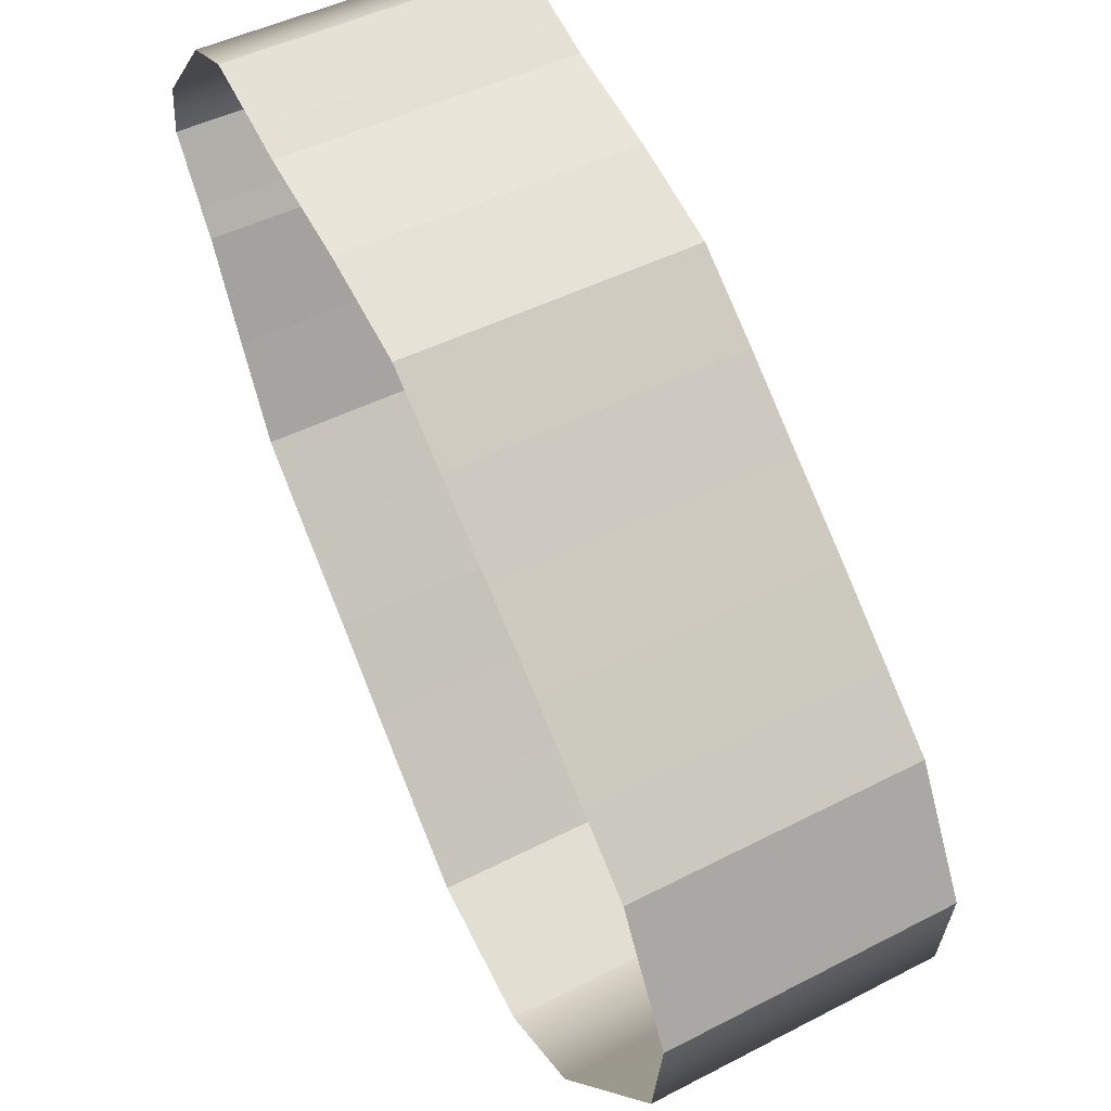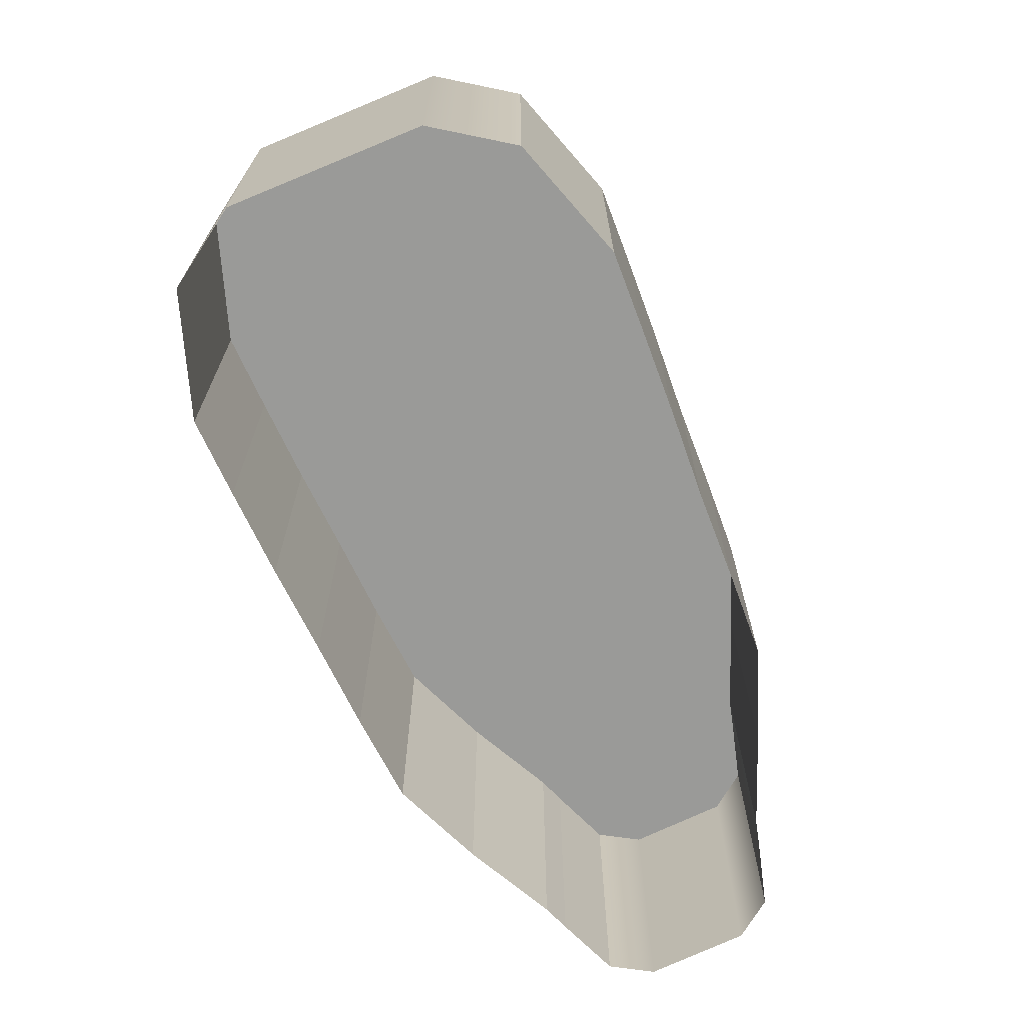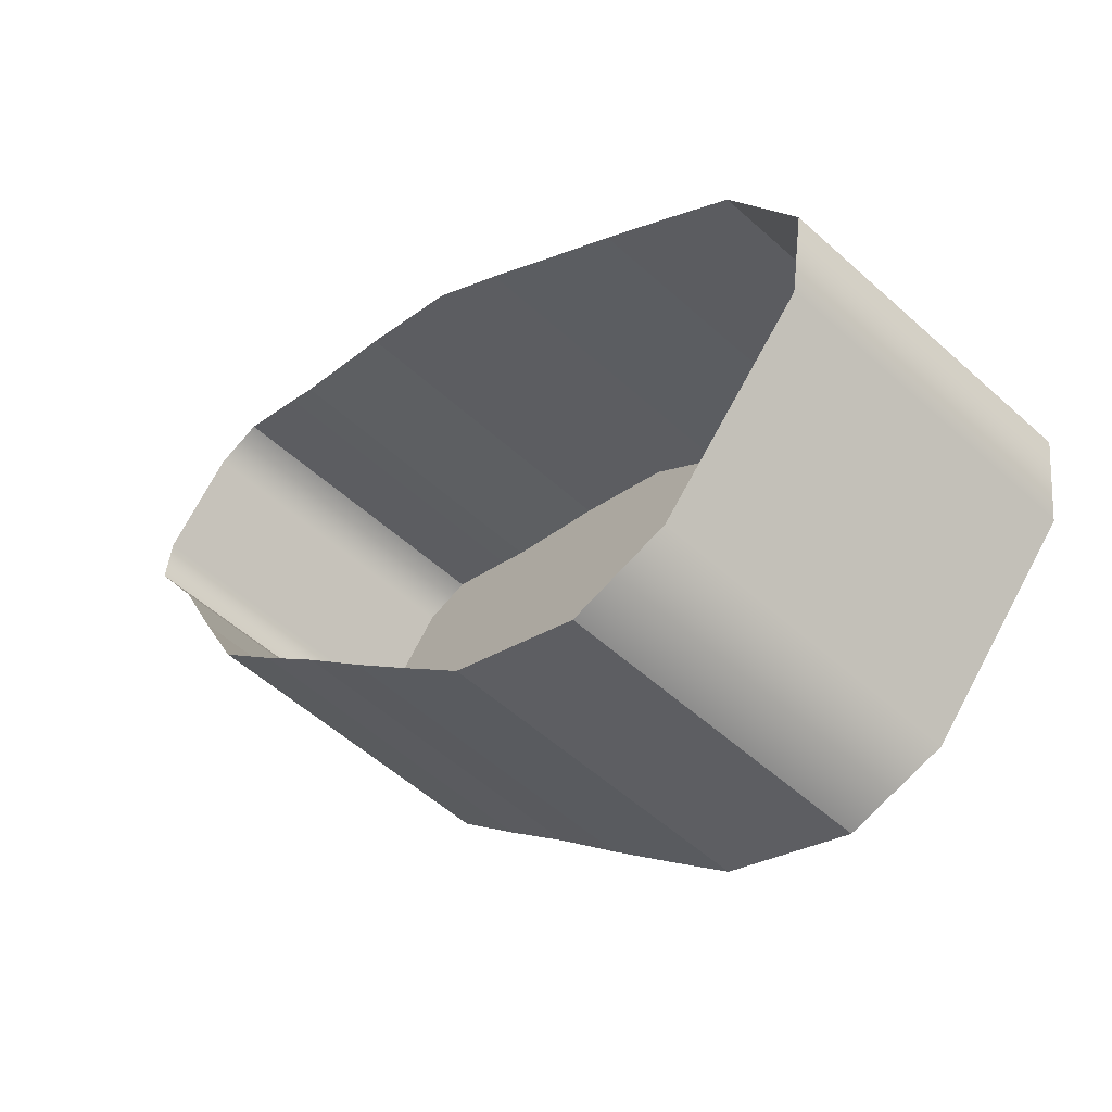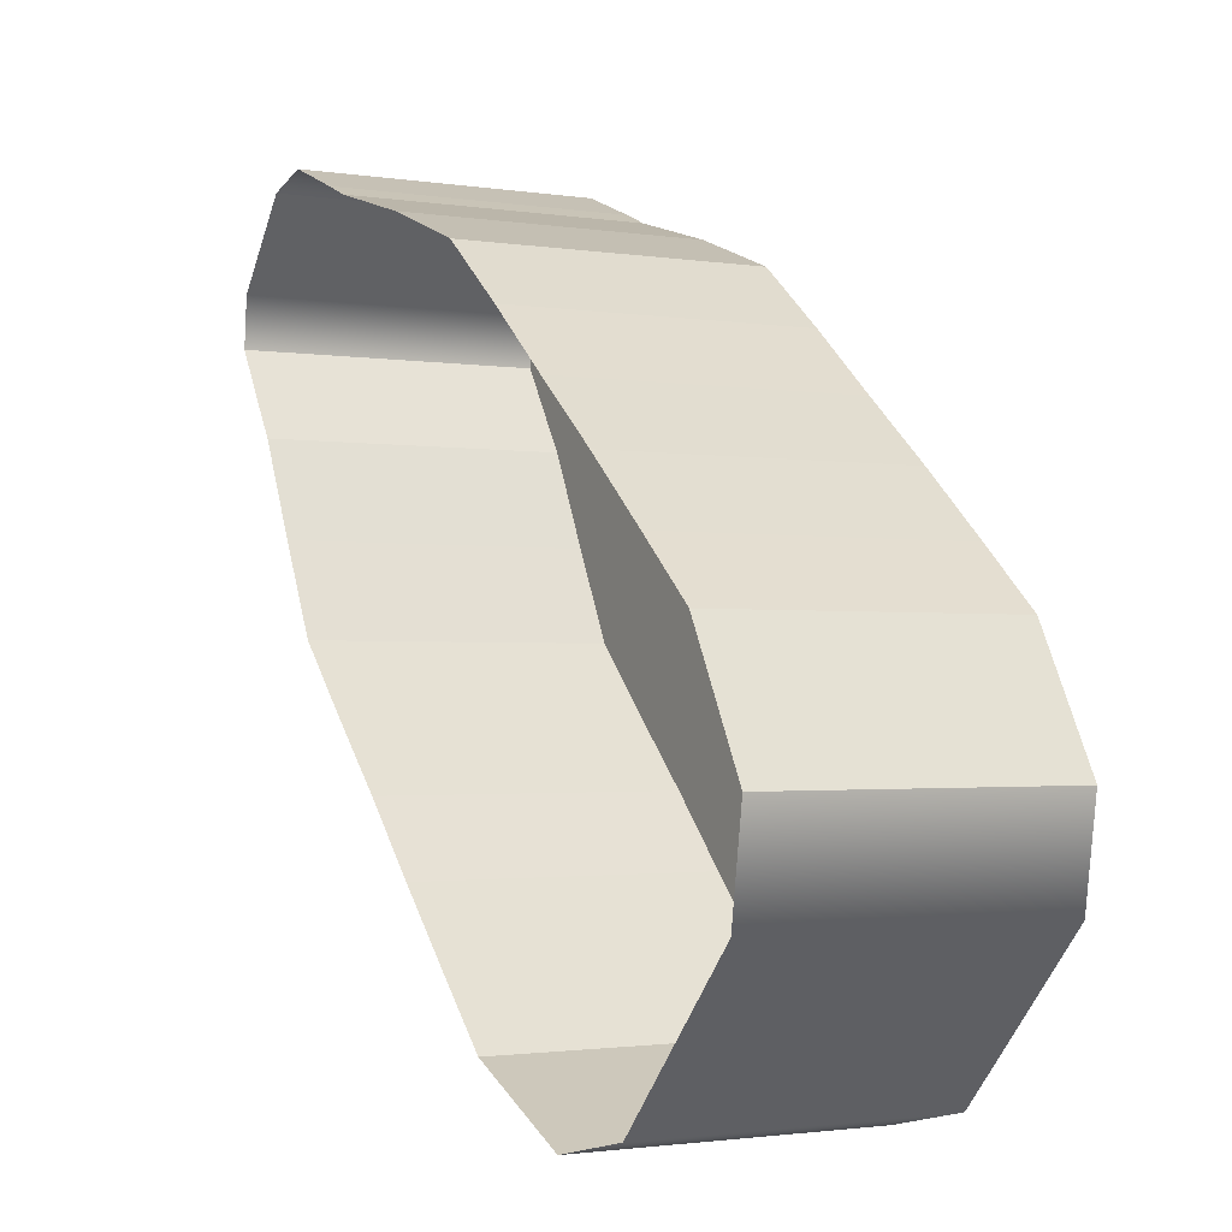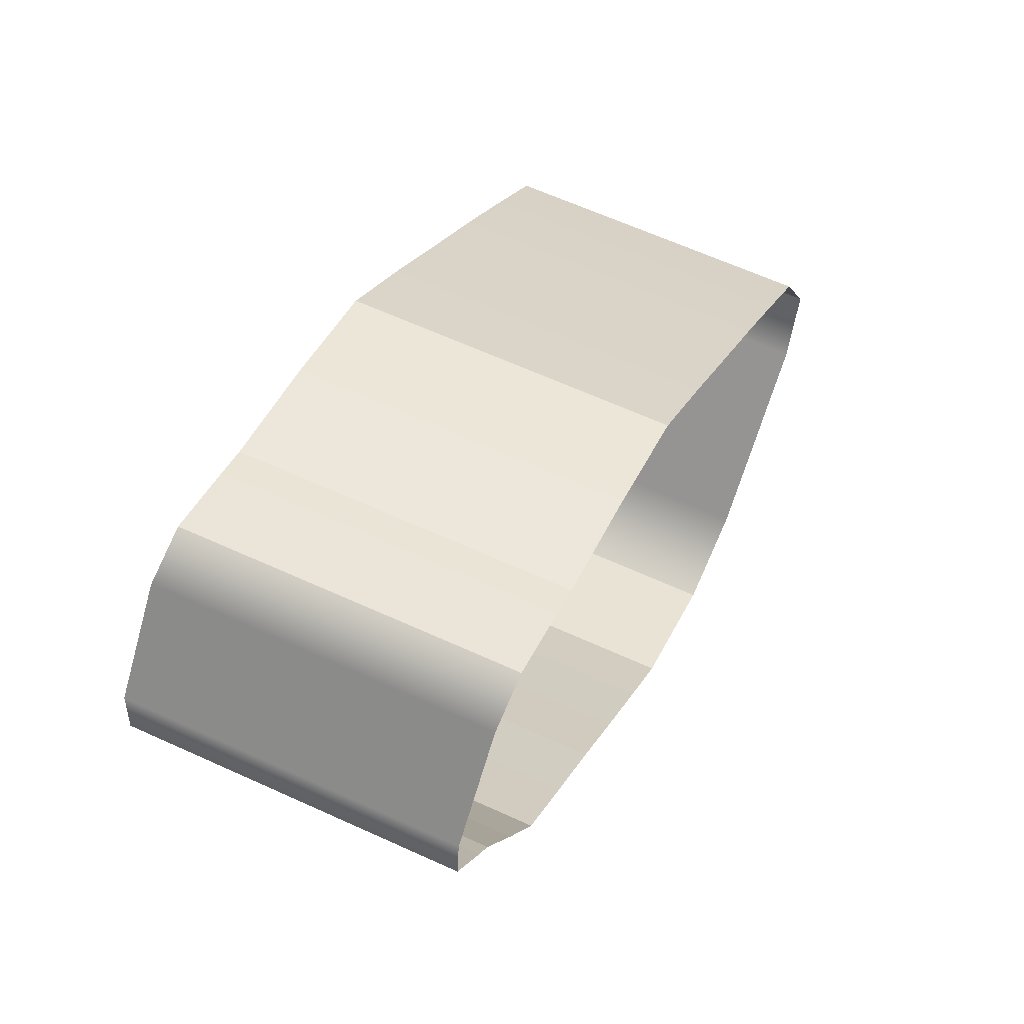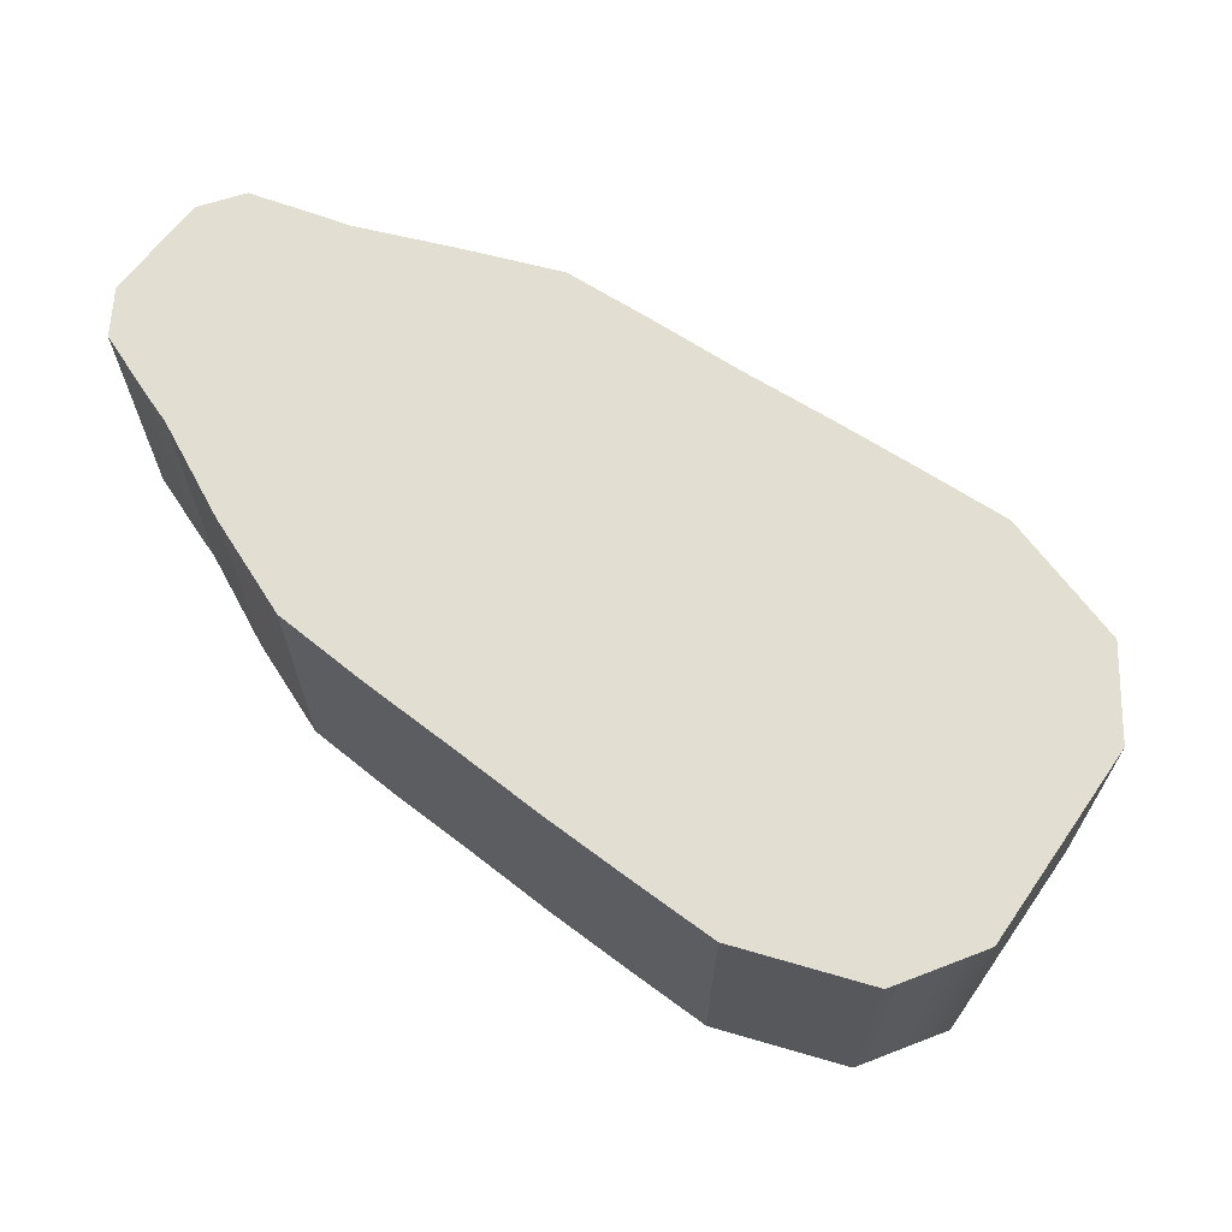
<metadata>
{"format":"obj","ext":"obj","renderer":"f3d","projection":"perspective","resolution":1024,"background":"white","views":[{"elev":46.0,"azim":59.4,"up":"+Z"},{"elev":-69.2,"azim":155.4,"up":"+Y"},{"elev":-54.6,"azim":46.3,"up":"+Z"},{"elev":-1.7,"azim":60.1,"up":"+Z"},{"elev":63.3,"azim":-65.2,"up":"+Z"},{"elev":67.7,"azim":77.5,"up":"+Y"}]}
</metadata>
<code>
g
v 78.78 18.6 -102.1
v 93.13 18.6 -86.62
v 69.18 18.6 -104.3
v 94.62 18.6 -76.88
v 56.35 18.6 -98.47
v 87.85 18.6 -64.53
v 50.21 18.6 -92.41
v 81.32 18.6 -58.84
v 43.45 18.6 -85.65
v 73.99 18.6 -52.56
v 36.86 18.6 -78.83
v 66.45 18.6 -46.38
v 30.1 18.6 -72.22
v 58.96 18.6 -40.12
v 23.5 18.6 -65.53
v 51.24 18.6 -33.98
v 18.9 18.6 -56.49
v 41.07 18.6 -30.26
v 14.31 18.6 -47.04
v 30.62 18.6 -27.28
v 12.66 18.6 -44.5
v 27.74 18.6 -26.1
v 8.799 18.6 -38.37
v 20.98 18.6 -23.52
v 9.254 18.6 -33.33
v 16.13 18.6 -24.95
v 78.78 18.6 -102.1
v 78.78 -11.4 -102.1
v 69.18 18.6 -104.3
v 69.18 -11.4 -104.3
v 69.18 18.6 -104.3
v 69.18 -11.4 -104.3
v 56.35 18.6 -98.47
v 56.35 -11.4 -98.47
v 56.35 18.6 -98.47
v 56.35 -11.4 -98.47
v 50.21 18.6 -92.41
v 50.21 -11.4 -92.41
v 50.21 18.6 -92.41
v 50.21 -11.4 -92.41
v 43.45 18.6 -85.65
v 43.45 -11.4 -85.65
v 43.45 18.6 -85.65
v 43.45 -11.4 -85.65
v 36.86 18.6 -78.83
v 36.86 -11.4 -78.83
v 36.86 18.6 -78.83
v 36.86 -11.4 -78.83
v 30.1 18.6 -72.22
v 30.1 -11.4 -72.22
v 30.1 18.6 -72.22
v 30.1 -11.4 -72.22
v 23.5 18.6 -65.53
v 23.5 -11.4 -65.53
v 23.5 18.6 -65.53
v 23.5 -11.4 -65.53
v 18.9 18.6 -56.49
v 18.9 -11.4 -56.49
v 18.9 18.6 -56.49
v 18.9 -11.4 -56.49
v 14.31 18.6 -47.04
v 14.31 -11.4 -47.04
v 14.31 18.6 -47.04
v 14.31 -11.4 -47.04
v 12.66 18.6 -44.5
v 12.66 -11.4 -44.5
v 12.66 18.6 -44.5
v 12.66 -11.4 -44.5
v 8.799 18.6 -38.37
v 8.799 -11.4 -38.37
v 8.799 18.6 -38.37
v 8.799 -11.4 -38.37
v 9.254 18.6 -33.33
v 9.254 -11.4 -33.33
v 93.13 18.6 -86.62
v 93.13 -11.4 -86.62
v 94.62 18.6 -76.88
v 94.62 -11.4 -76.88
v 94.62 18.6 -76.88
v 94.62 -11.4 -76.88
v 87.85 18.6 -64.53
v 87.85 -11.4 -64.53
v 87.85 18.6 -64.53
v 87.85 -11.4 -64.53
v 81.32 18.6 -58.84
v 81.32 -11.4 -58.84
v 81.32 18.6 -58.84
v 81.32 -11.4 -58.84
v 73.99 18.6 -52.56
v 73.99 -11.4 -52.56
v 73.99 18.6 -52.56
v 73.99 -11.4 -52.56
v 66.45 18.6 -46.38
v 66.45 -11.4 -46.38
v 66.45 18.6 -46.38
v 66.45 -11.4 -46.38
v 58.96 18.6 -40.12
v 58.96 -11.4 -40.12
v 58.96 18.6 -40.12
v 58.96 -11.4 -40.12
v 51.24 18.6 -33.98
v 51.24 -11.4 -33.98
v 51.24 18.6 -33.98
v 51.24 -11.4 -33.98
v 41.07 18.6 -30.26
v 41.07 -11.4 -30.26
v 41.07 18.6 -30.26
v 41.07 -11.4 -30.26
v 30.62 18.6 -27.28
v 30.62 -11.4 -27.28
v 30.62 18.6 -27.28
v 30.62 -11.4 -27.28
v 27.74 18.6 -26.1
v 27.74 -11.4 -26.1
v 27.74 18.6 -26.1
v 27.74 -11.4 -26.1
v 20.98 18.6 -23.52
v 20.98 -11.4 -23.52
v 20.98 18.6 -23.52
v 20.98 -11.4 -23.52
v 16.13 18.6 -24.95
v 16.13 -11.4 -24.95
g _0
f 3 2 1
f 2 3 4
f 5 4 3
f 4 5 6
f 7 6 5
f 6 7 8
f 9 8 7
f 8 9 10
f 11 10 9
f 10 11 12
f 13 12 11
f 12 13 14
f 15 14 13
f 14 15 16
f 17 16 15
f 16 17 18
f 19 18 17
f 18 19 20
f 21 20 19
f 20 21 22
f 23 22 21
f 22 23 24
f 25 24 23
f 24 25 26
g _1
f 27 28 29
f 30 29 28
f 31 32 33
f 34 33 32
f 35 36 37
f 38 37 36
f 39 40 41
f 42 41 40
f 43 44 45
f 46 45 44
f 47 48 49
f 50 49 48
f 51 52 53
f 54 53 52
f 55 56 57
f 58 57 56
f 59 60 61
f 62 61 60
f 63 64 65
f 66 65 64
f 67 68 69
f 70 69 68
f 71 72 73
f 74 73 72
f 77 76 75
f 76 77 78
f 81 80 79
f 80 81 82
f 85 84 83
f 84 85 86
f 89 88 87
f 88 89 90
f 93 92 91
f 92 93 94
f 97 96 95
f 96 97 98
f 101 100 99
f 100 101 102
f 105 104 103
f 104 105 106
f 109 108 107
f 108 109 110
f 113 112 111
f 112 113 114
f 117 116 115
f 116 117 118
f 121 120 119
f 120 121 122
f 75 28 27
f 28 75 76
f 73 74 121
f 122 121 74

</code>
